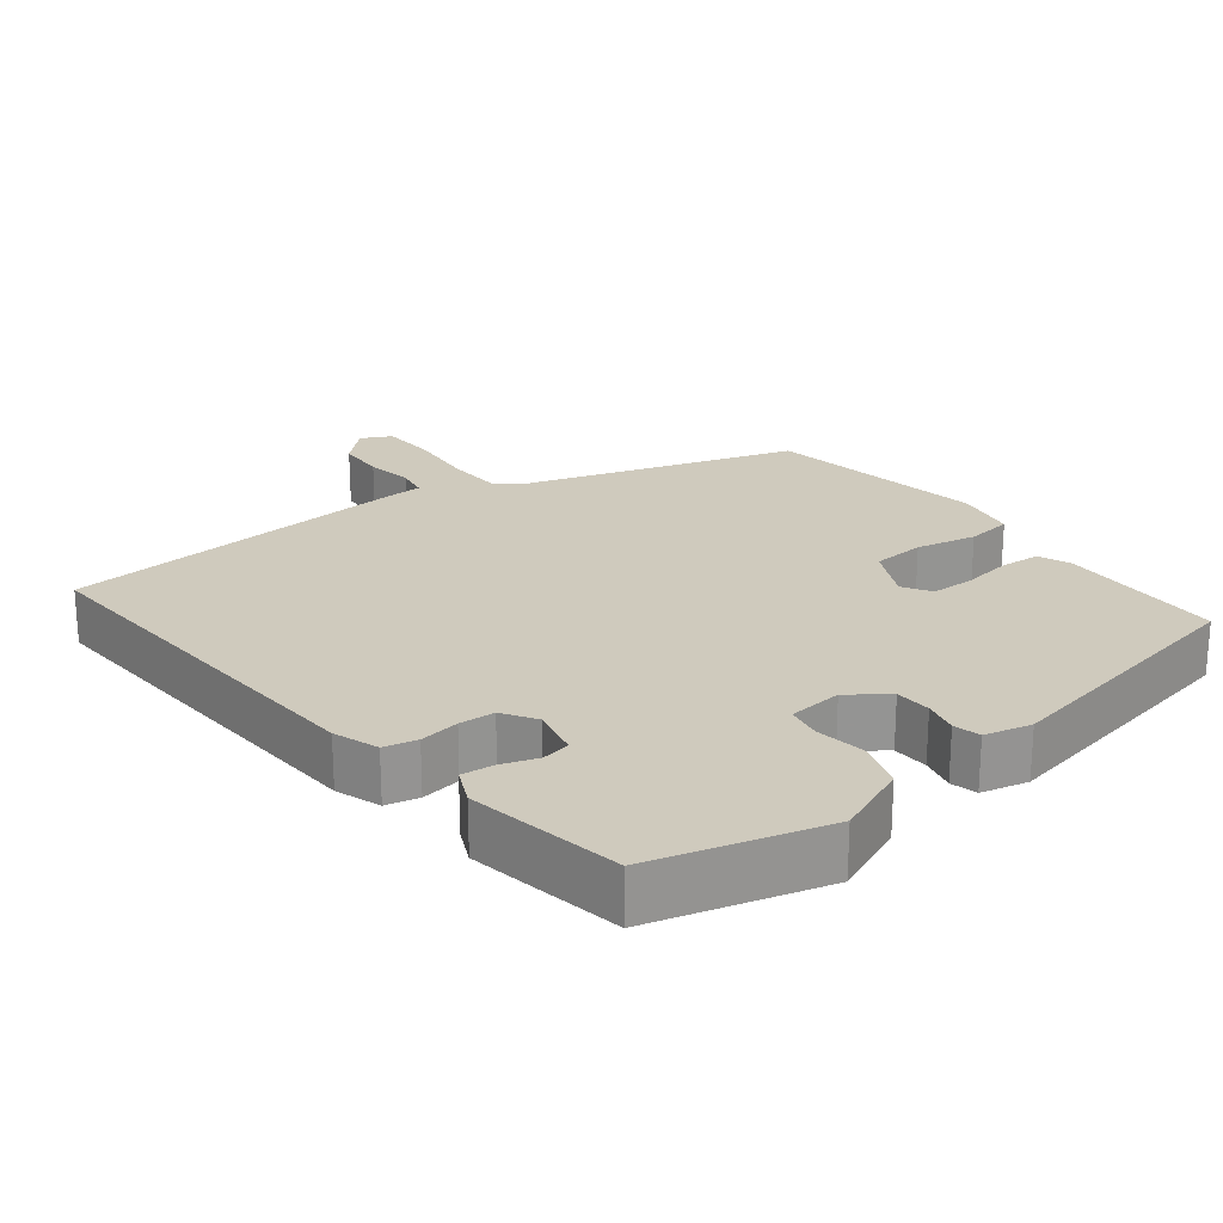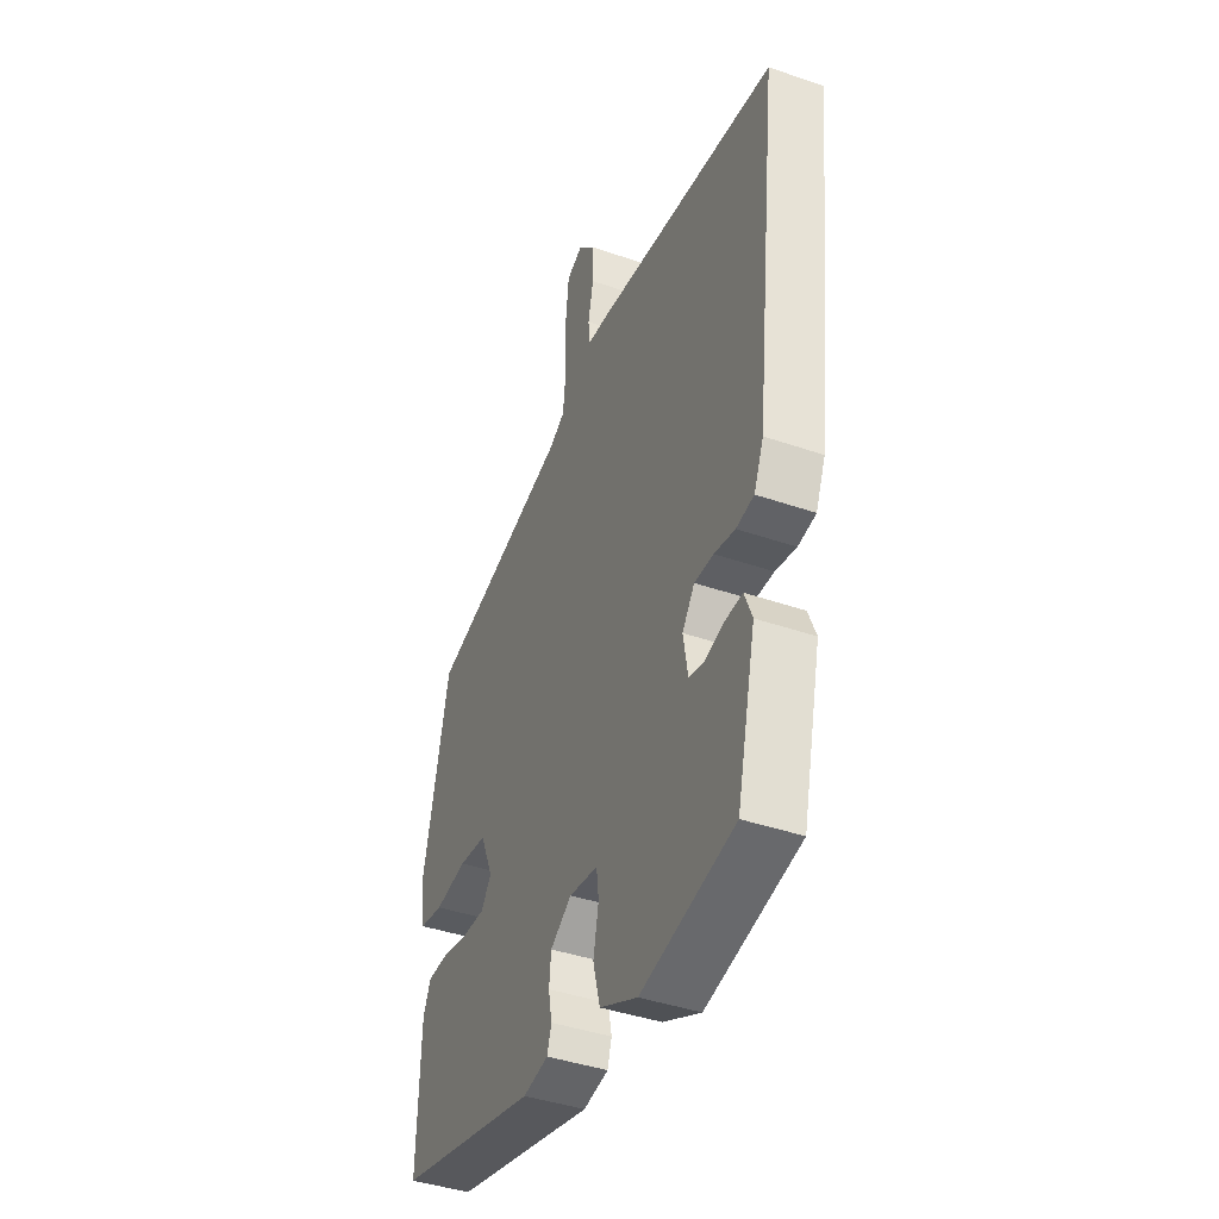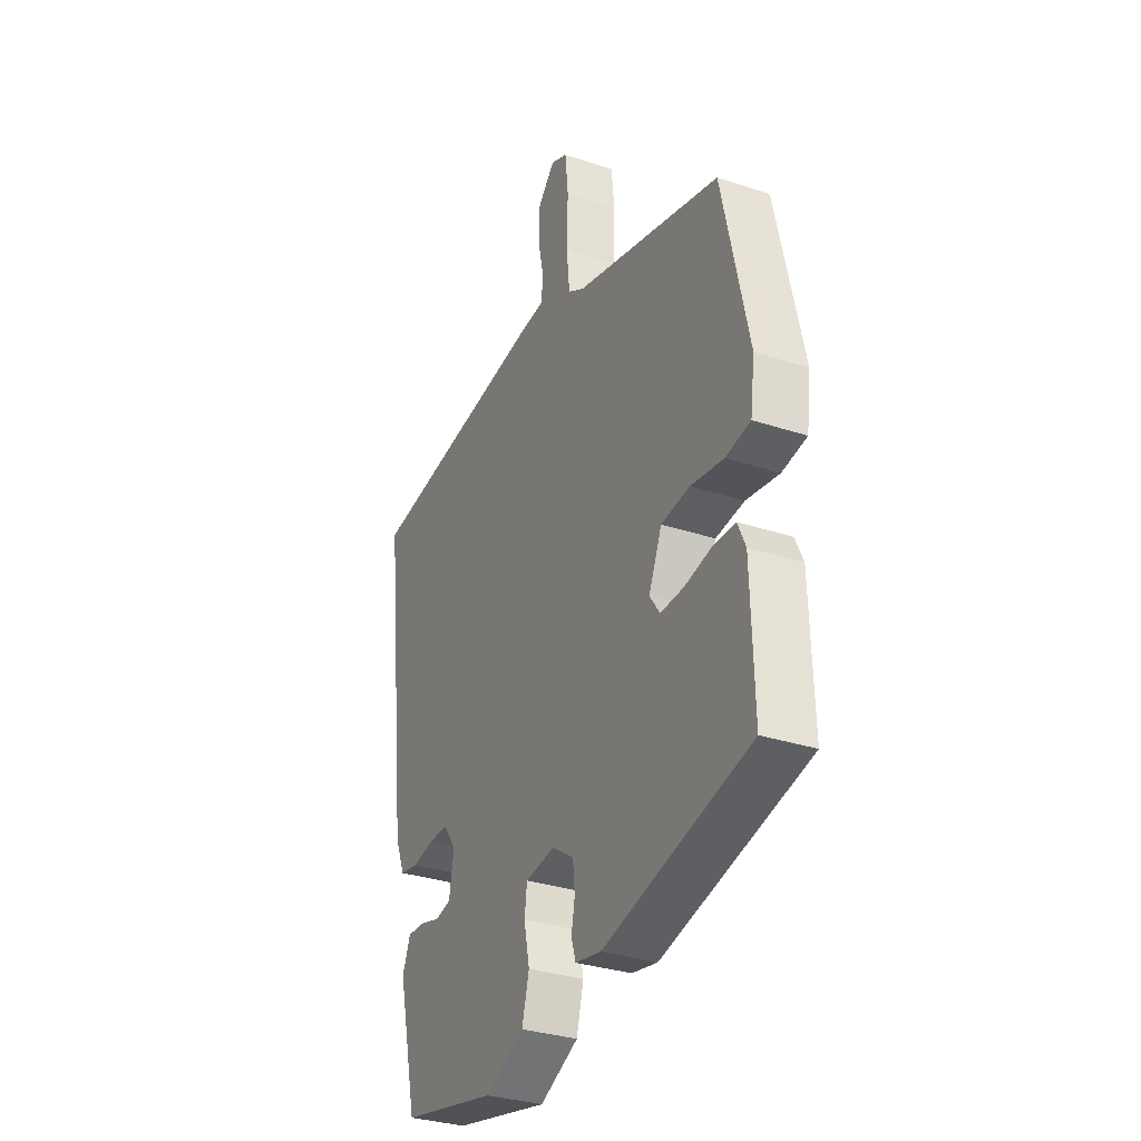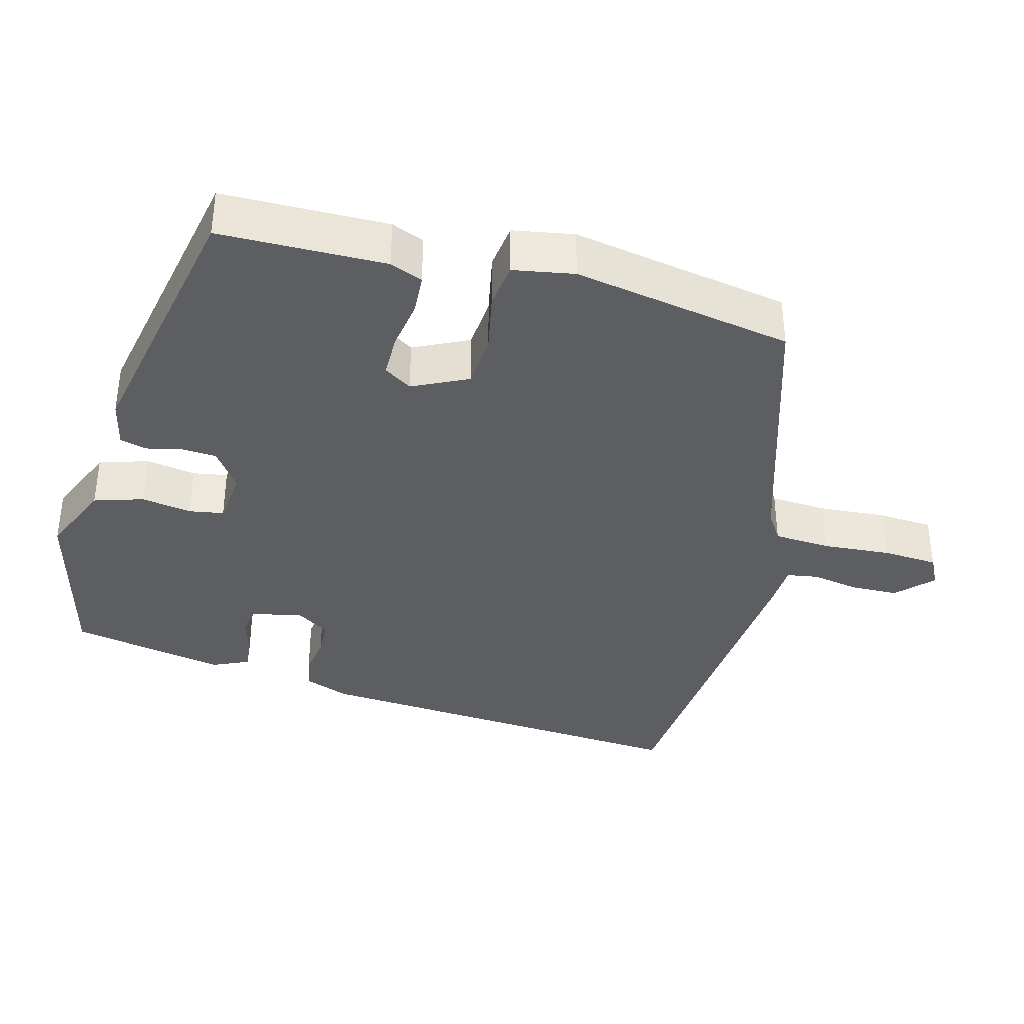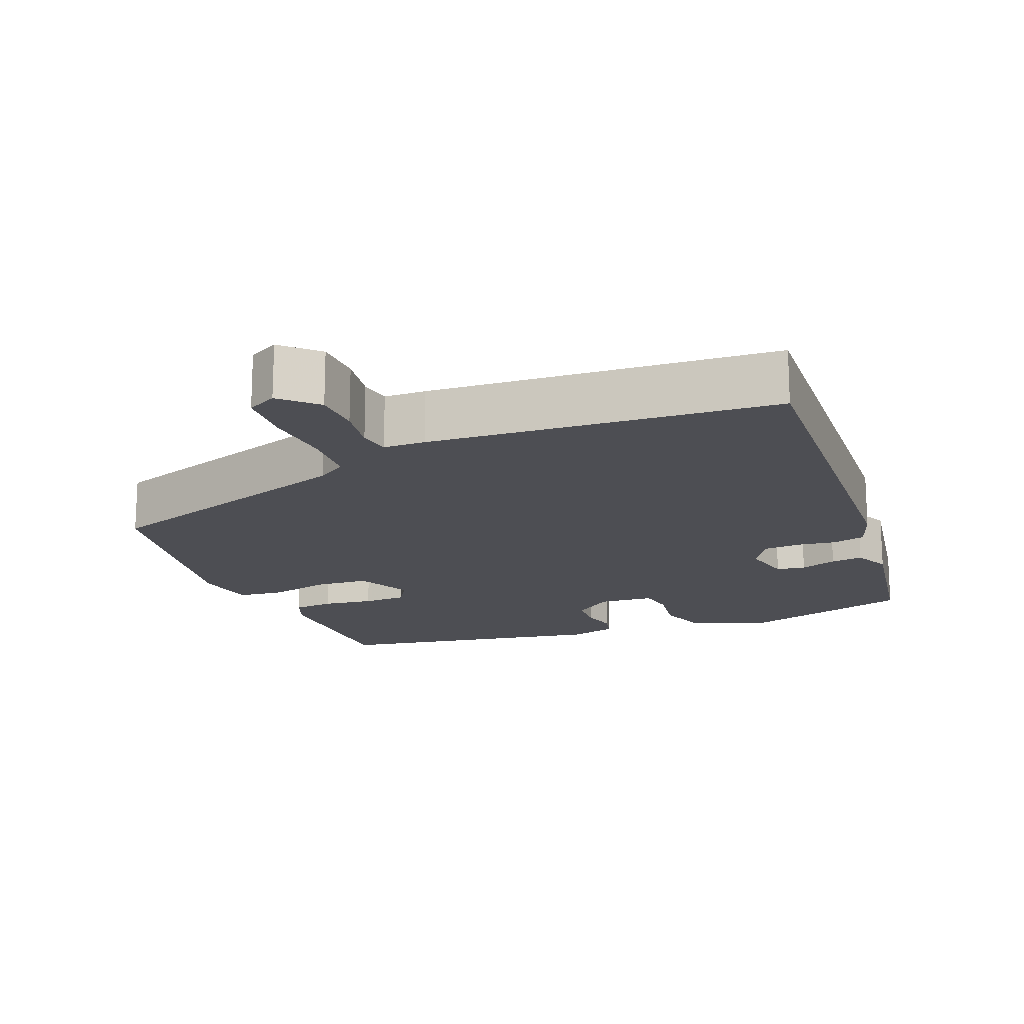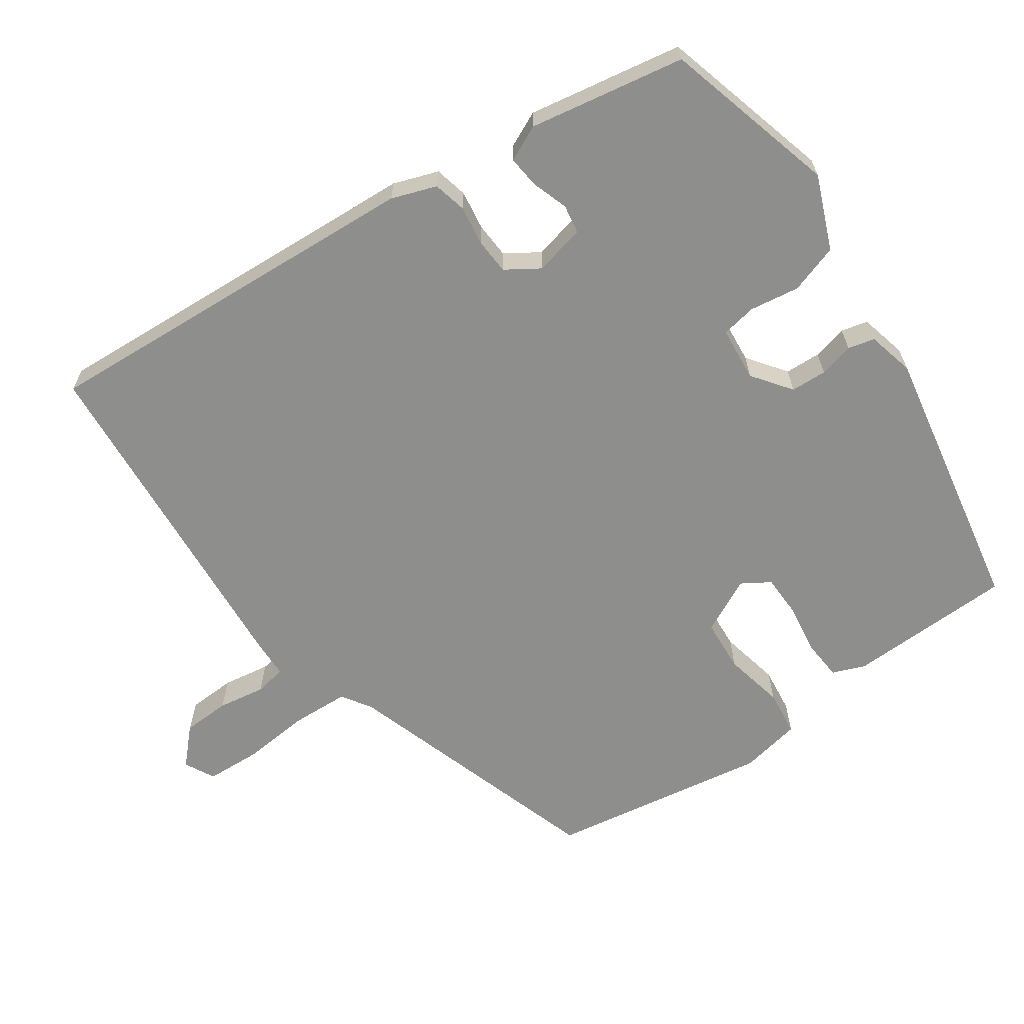
<metadata>
{"format":"obj","ext":"obj","renderer":"f3d","projection":"perspective","resolution":1024,"background":"white","views":[{"elev":23.1,"azim":145.3,"up":"+Y"},{"elev":-41.3,"azim":67.2,"up":"+Z"},{"elev":-31.8,"azim":-115.0,"up":"+Z"},{"elev":-37.4,"azim":-102.4,"up":"+Y"},{"elev":-17.3,"azim":25.3,"up":"+Y"},{"elev":-64.8,"azim":128.0,"up":"+Y"}]}
</metadata>
<code>
v 0.569 0.07 0.487
v 0.508 0.07 -0.045
v 0.483 0.07 -0.105
v 0.437 0.07 -0.113
v 0.383 0.07 -0.102
v 0.334 0.07 -0.102
v 0.302 0.07 -0.146
v 0.314 0.07 -0.216
v 0.353 0.07 -0.225
v 0.404 0.07 -0.211
v 0.448 0.07 -0.209
v 0.468 0.07 -0.259
v 0.419 0.07 -0.47
v 0.177 0.07 -0.522
v 0.079 0.07 -0.475
v 0.061 0.07 -0.407
v 0.075 0.07 -0.339
v 0.069 0.07 -0.291
v -0.005 0.07 -0.28
v -0.06 0.07 -0.316
v -0.065 0.07 -0.365
v -0.056 0.07 -0.413
v -0.067 0.07 -0.449
v -0.132 0.07 -0.461
v -0.5 0.07 -0.371
v -0.493 0.07 -0.144
v -0.473 0.07 -0.1
v -0.418 0.07 -0.099
v -0.35 0.07 -0.113
v -0.291 0.07 -0.115
v -0.265 0.07 -0.078
v -0.298 0.07 -0.001
v -0.37 0.07 0.008
v -0.453 0.07 -0.005
v -0.515 0.07 0.006
v -0.526 0.07 0.09
v -0.46 0.07 0.388
v -0.091 0.07 0.485
v -0.05 0.07 0.509
v -0.042 0.07 0.586
v -0.045 0.07 0.68
v -0.037 0.07 0.755
v 0.005 0.07 0.774
v 0.05 0.07 0.726
v 0.049 0.07 0.661
v 0.035 0.07 0.597
v 0.04 0.07 0.554
v 0.097 0.07 0.549
v 0.569 0 0.487
v 0.508 0 -0.045
v 0.483 0 -0.105
v 0.437 0 -0.113
v 0.383 0 -0.102
v 0.334 0 -0.102
v 0.302 0 -0.146
v 0.314 0 -0.216
v 0.353 0 -0.225
v 0.404 0 -0.211
v 0.448 0 -0.209
v 0.468 0 -0.259
v 0.419 0 -0.47
v 0.177 0 -0.522
v 0.079 0 -0.475
v 0.061 0 -0.407
v 0.075 0 -0.339
v 0.069 0 -0.291
v -0.005 0 -0.28
v -0.06 0 -0.316
v -0.065 0 -0.365
v -0.056 0 -0.413
v -0.067 0 -0.449
v -0.132 0 -0.461
v -0.5 0 -0.371
v -0.493 0 -0.144
v -0.473 0 -0.1
v -0.418 0 -0.099
v -0.35 0 -0.113
v -0.291 0 -0.115
v -0.265 0 -0.078
v -0.298 0 -0.001
v -0.37 0 0.008
v -0.453 0 -0.005
v -0.515 0 0.006
v -0.526 0 0.09
v -0.46 0 0.388
v -0.091 0 0.485
v -0.05 0 0.509
v -0.042 0 0.586
v -0.045 0 0.68
v -0.037 0 0.755
v 0.005 0 0.774
v 0.05 0 0.726
v 0.049 0 0.661
v 0.035 0 0.597
v 0.04 0 0.554
v 0.097 0 0.549
f 3 4 5
f 2 3 5
f 1 2 5
f 48 1 5
f 47 48 5
f 44 45 46
f 43 44 46
f 42 43 46
f 41 42 46
f 40 41 46
f 39 40 46 47
f 47 5 6
f 39 47 6
f 38 39 6
f 36 37 38
f 35 36 38
f 34 35 38
f 33 34 38
f 32 33 38
f 38 6 7
f 32 38 7
f 31 32 7
f 27 28 29
f 26 27 29
f 25 26 29
f 24 25 29
f 23 24 29
f 22 23 29
f 21 22 29
f 20 21 29 30
f 19 20 30 31
f 15 16 17
f 14 15 17
f 13 14 17
f 12 13 17
f 11 12 17
f 10 11 17
f 9 10 17
f 8 9 17 18
f 18 19 31
f 8 18 31
f 7 8 31
f 53 52 51
f 53 51 50
f 53 50 49
f 53 49 96
f 53 96 95
f 94 93 92
f 94 92 91
f 94 91 90
f 94 90 89
f 94 89 88
f 95 94 88 87
f 54 53 95
f 54 95 87
f 54 87 86
f 86 85 84
f 86 84 83
f 86 83 82
f 86 82 81
f 86 81 80
f 55 54 86
f 55 86 80
f 55 80 79
f 77 76 75
f 77 75 74
f 77 74 73
f 77 73 72
f 77 72 71
f 77 71 70
f 77 70 69
f 78 77 69 68
f 79 78 68 67
f 65 64 63
f 65 63 62
f 65 62 61
f 65 61 60
f 65 60 59
f 65 59 58
f 65 58 57
f 66 65 57 56
f 79 67 66
f 79 66 56
f 79 56 55
f 1 49 50 2
f 2 50 51 3
f 3 51 52 4
f 4 52 53 5
f 5 53 54 6
f 6 54 55 7
f 7 55 56 8
f 8 56 57 9
f 9 57 58 10
f 10 58 59 11
f 11 59 60 12
f 12 60 61 13
f 13 61 62 14
f 14 62 63 15
f 15 63 64 16
f 16 64 65 17
f 17 65 66 18
f 18 66 67 19
f 19 67 68 20
f 20 68 69 21
f 21 69 70 22
f 22 70 71 23
f 23 71 72 24
f 24 72 73 25
f 25 73 74 26
f 26 74 75 27
f 27 75 76 28
f 28 76 77 29
f 29 77 78 30
f 30 78 79 31
f 31 79 80 32
f 32 80 81 33
f 33 81 82 34
f 34 82 83 35
f 35 83 84 36
f 36 84 85 37
f 37 85 86 38
f 38 86 87 39
f 39 87 88 40
f 40 88 89 41
f 41 89 90 42
f 42 90 91 43
f 43 91 92 44
f 44 92 93 45
f 45 93 94 46
f 46 94 95 47
f 47 95 96 48
f 48 96 49 1

</code>
